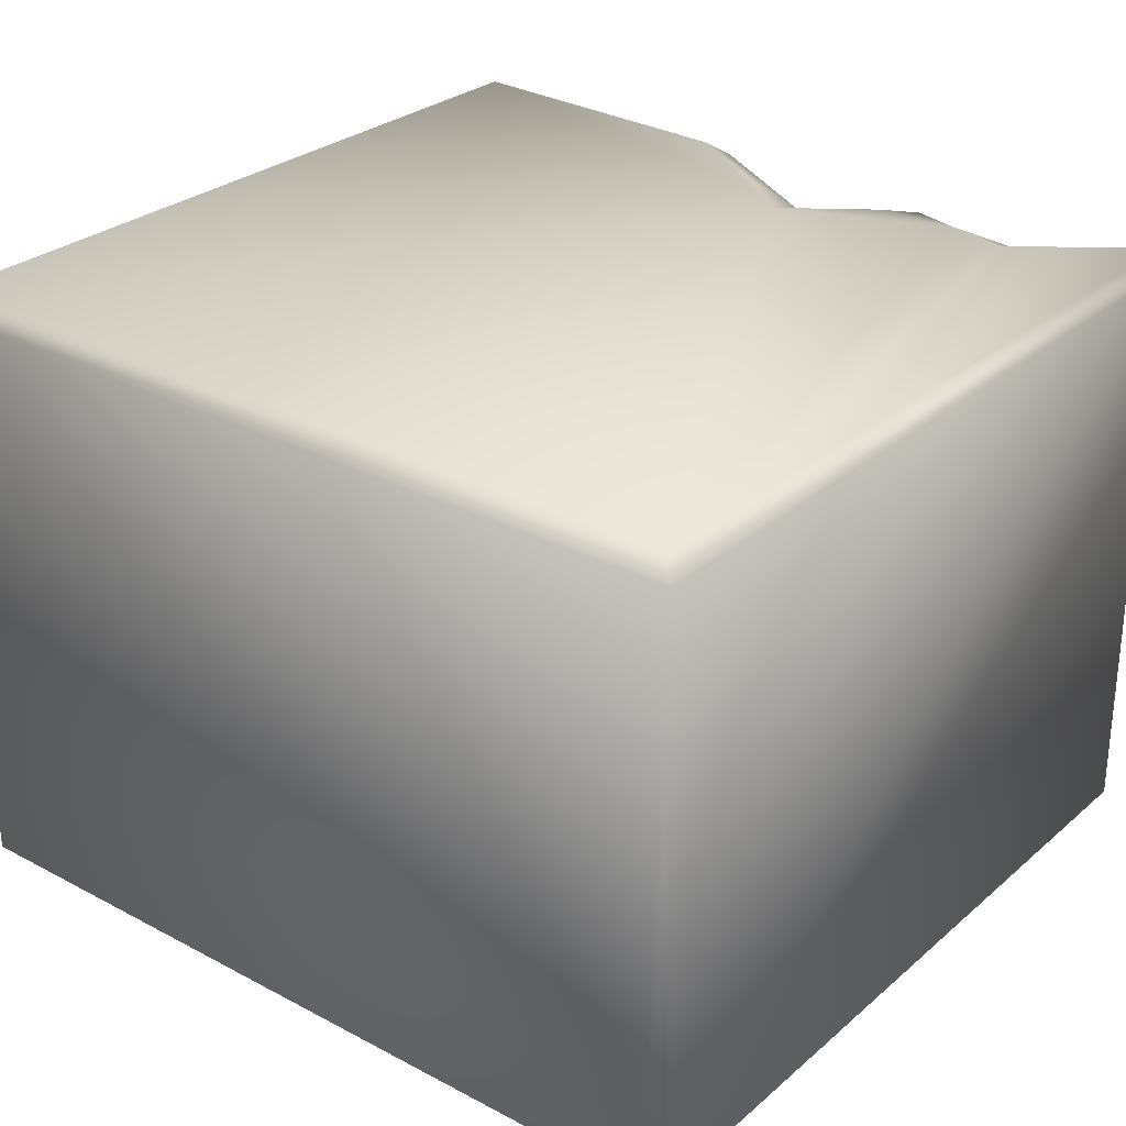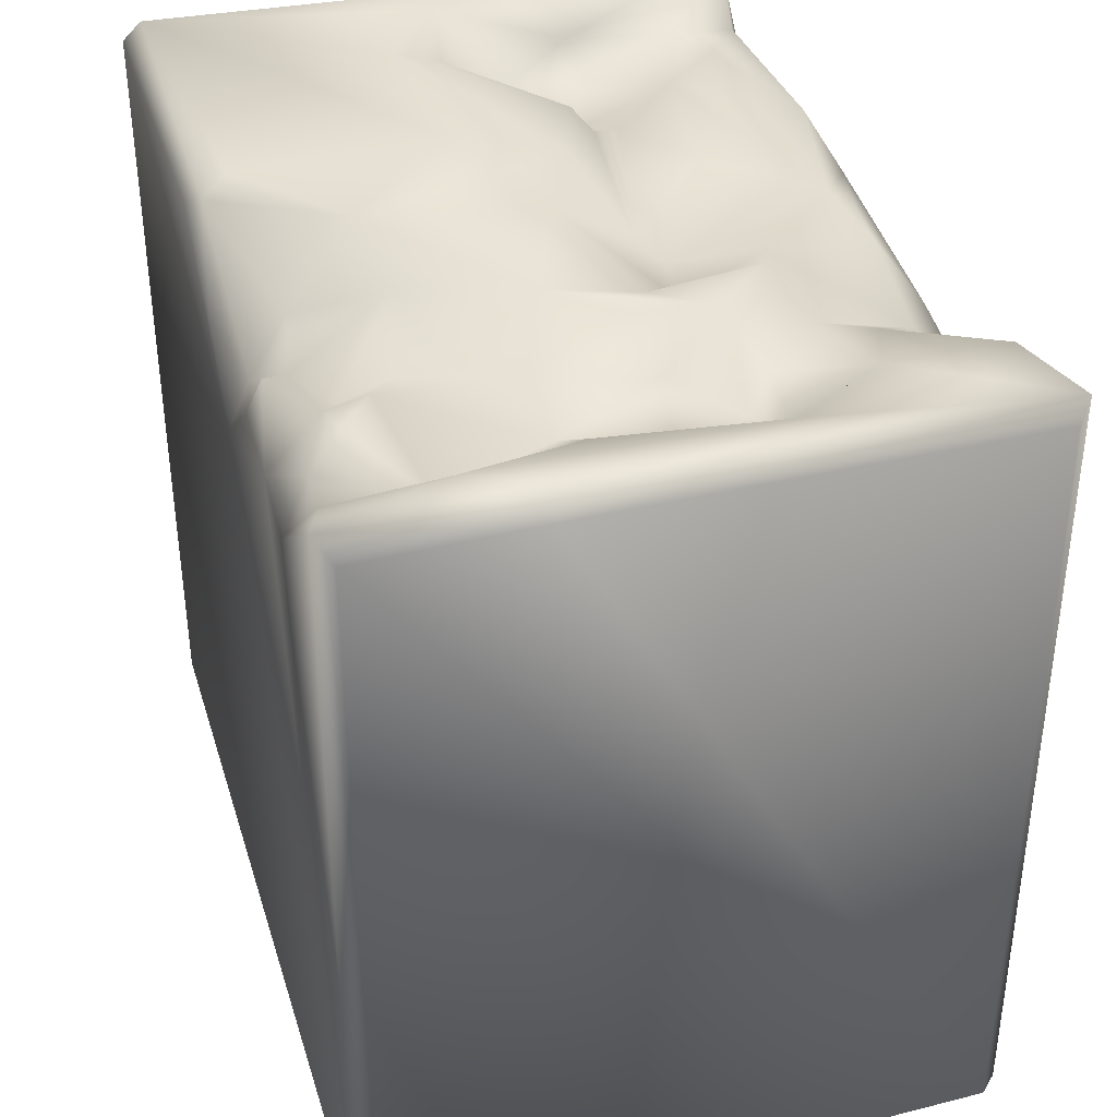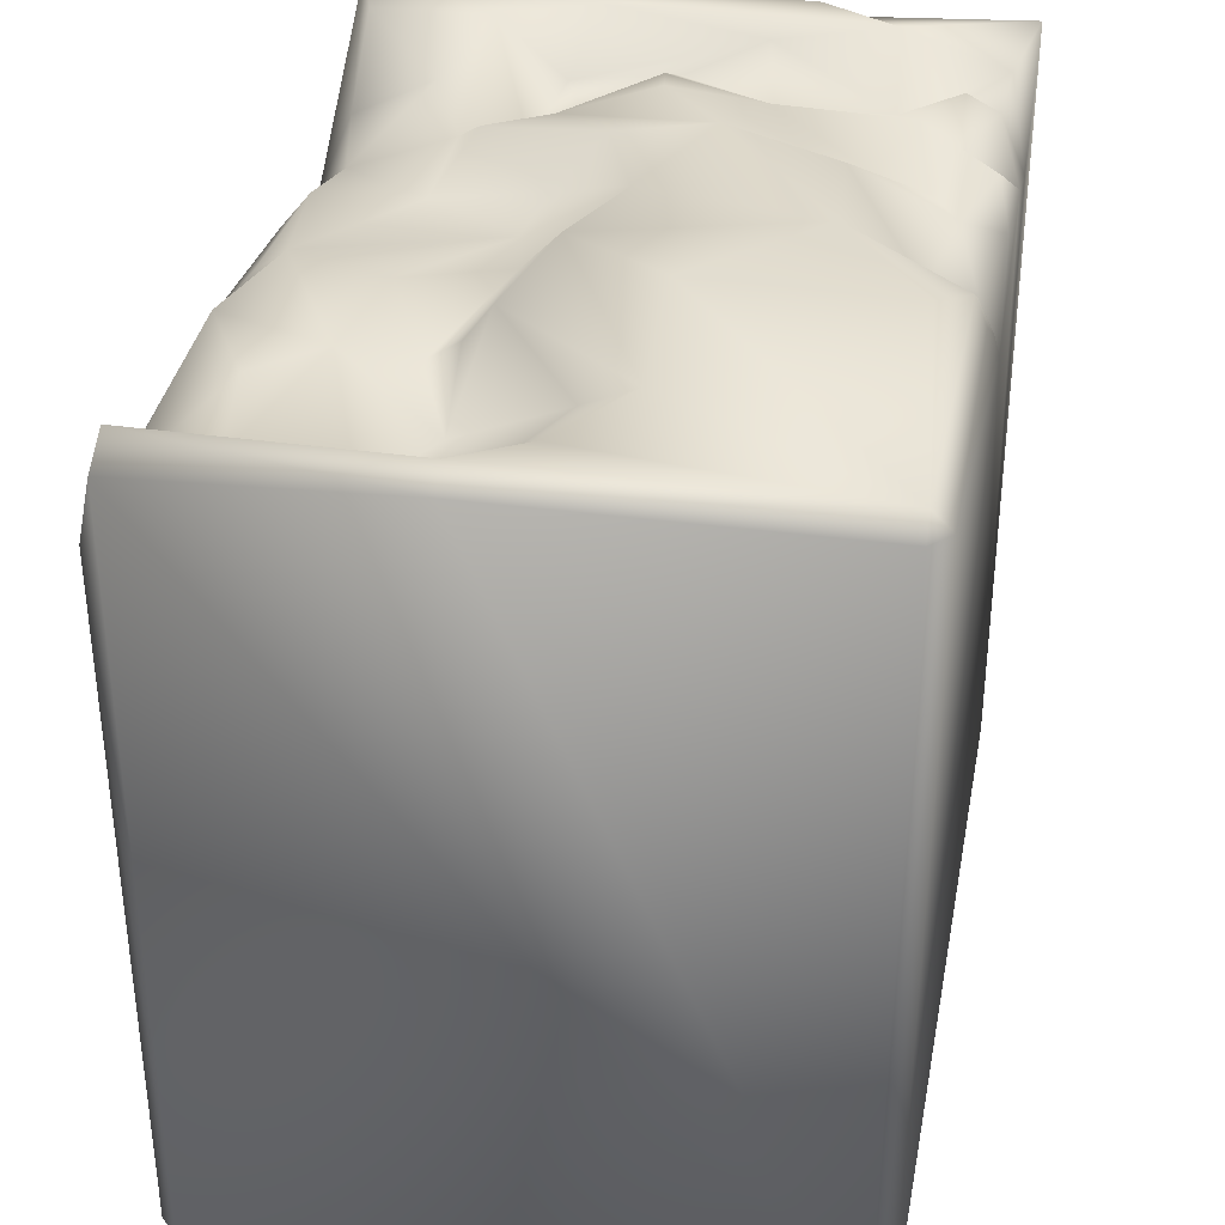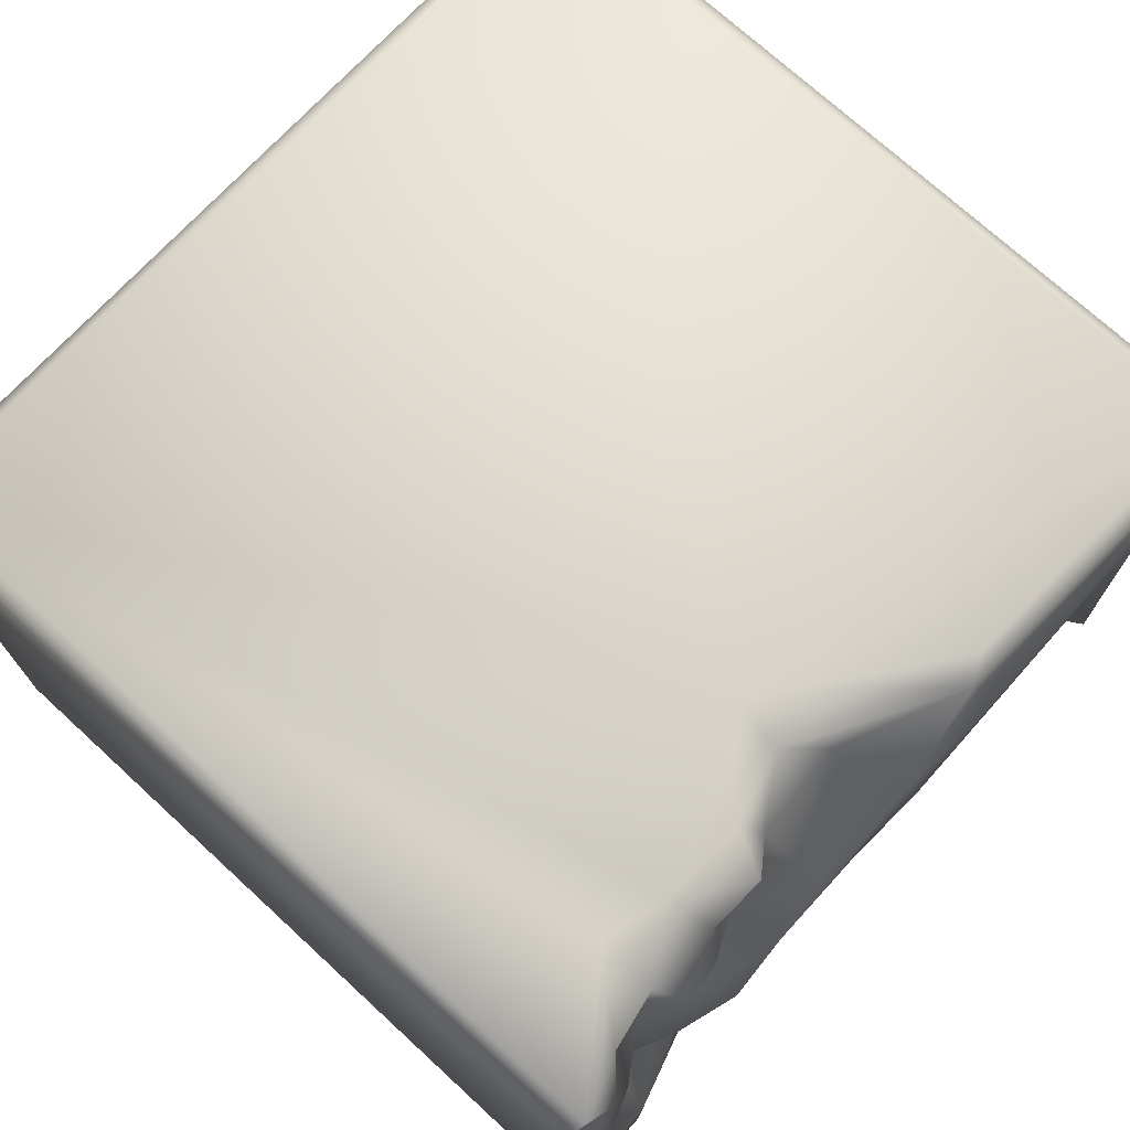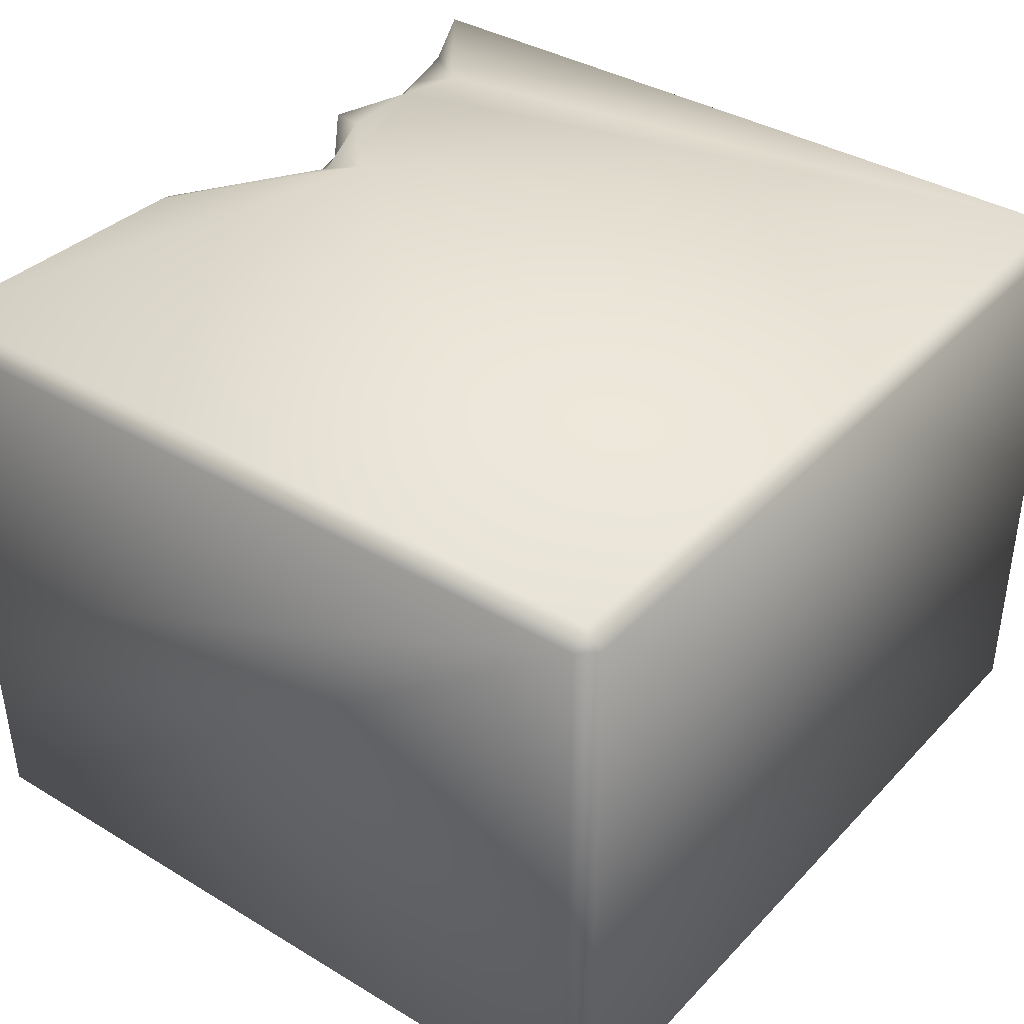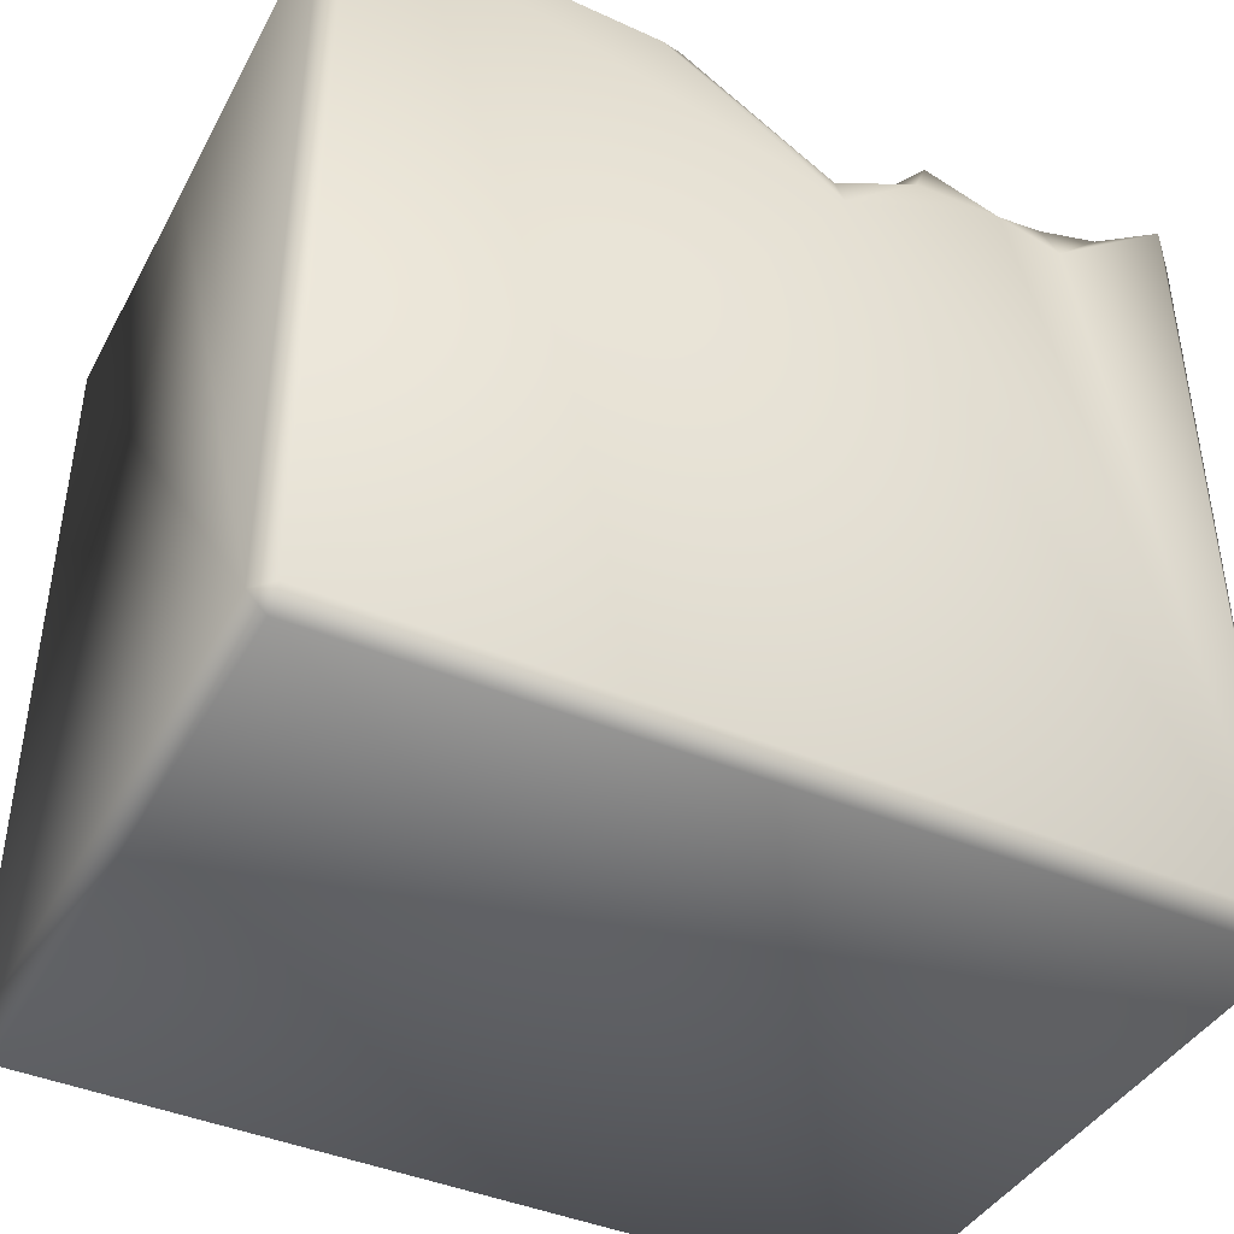
<metadata>
{"format":"obj","ext":"obj","renderer":"f3d","projection":"perspective","resolution":1024,"background":"white","views":[{"elev":28.4,"azim":38.5,"up":"+Z"},{"elev":38.3,"azim":73.5,"up":"+Y"},{"elev":35.3,"azim":-79.1,"up":"+Y"},{"elev":72.5,"azim":132.7,"up":"+Z"},{"elev":37.5,"azim":-52.5,"up":"+Z"},{"elev":-42.4,"azim":-26.9,"up":"+Y"}]}
</metadata>
<code>
o Liquid_Domain
v -8.134 -8.756 6.217
v -8.487 -8.756 5.864
v -8.134 -9.109 5.864
v 8.134 -8.756 6.217
v 8.475 -9.105 5.87
v 8.487 -8.756 -5.864
v -8.134 -9.109 -5.864
v 8.134 -9.109 -5.864
v -8.134 -8.756 -6.217
v 8.134 -8.756 -6.217
v -8.487 -8.756 -5.864
v -8.482 6.448 -5.792
v -8.127 6.773 6.222
v -8.131 5.019 -6.191
v -8.488 6.76 5.863
v 8.465 6.571 5.859
v 4.519 4.279 -6.2
v 1.24 4.123 6.21
v 4.501 5.494 6.176
v 8.453 6.637 2.558
v -8.447 6.674 -0.8389
v 5.745 5.141 6.19
v 1.999 4.872 -6.135
v 2.819 5.529 6.125
v -1.957 5.301 -6.123
v 8.134 6.985 6.172
v 8.45 6.693 -5.87
v -0.2641 5.371 6.16
v 1.319 5.109 5.792
v 3.364 5.378 -5.332
v -2.233 6.596 6.14
v 4.994 5.595 -5.667
v 5.758 6.281 5.703
v -6.048 5.7 -0.6539
v -4.793 5.284 -1.612
v -6.635 5.448 -2.458
v -3.634 5.896 -2.232
v -0.6788 5.468 -5.804
v -3.082 6.109 -5.69
v 8.118 6.997 -6.18
v 3.199 6.411 5.888
v 6.925 6.52 5.786
v 2.439 5.879 5.331
v 3.416 5.82 4.762
v 3.375 6.142 3.763
v 6.263 5.844 3.868
v 5.464 5.712 -1.554
v 6.378 5.925 -2.024
v -3.359 6.155 -1.673
v -7.325 5.967 -2.301
v -0.2839 5.759 -1.463
v 0.757 5.769 -1.692
v 4.364 5.701 -2.311
v 1.291 6.034 -3.353
v -4.264 6.4 -3.419
v -6.891 5.96 -4.406
v 3.646 6.025 -3.381
v -0.5706 5.877 -5.234
v 1.35 5.919 -5.371
v -7.198 5.722 -5.747
v 0.4499 5.735 4.971
v 4.22 6.315 5.136
v 2.083 6.947 3.448
v 7.355 7.005 3.751
v 3.447 6.075 2.812
v 5.735 6.088 1.766
v 6.798 6.823 1.525
v 6.5 6.148 0.01067
v 5.402 6.683 -0.1175
v 2.111 5.921 -1.465
v 2.704 6.727 -2.772
v -1.769 6.224 -3.157
v 6.442 7.045 -3.355
v -5.235 6.377 -4.573
v 4.784 6.513 -4.011
v 5.429 6.763 5.091
v 4.466 6.66 4.398
v 4.628 6.645 1.849
v -5.742 6.698 0.6018
v 2.95 6.699 -0.6264
v -7.955 7.002 -0.854
v 7.413 6.99 -1.631
v 3.581 6.639 -1.672
v -8.124 7.131 5.854
v -1.751 6.871 5.889
v -2.328 7.018 5.32
v -2.362 7.061 1.348
v -0.1871 7.072 3.62
v -5.657 7.056 1.539
v 2.901 7.062 1.255
v 8.14 7.019 2.243
v -7.245 7.003 0.3581
v 0.5126 7 0.2037
v -1.293 7.036 -0.5496
v 4.047 7.1 0.1157
v -3.24 6.789 -1.184
v -7.994 7.014 -5.707
v 6.443 6.998 -5.651
f 3 1 2
f 1 3 4
f 3 5 4
f 7 3 2
f 8 6 5
f 5 3 8
f 8 3 7
f 11 7 2
f 7 11 9
f 8 7 9
f 10 8 9
f 6 8 10
f 1 13 2
f 26 4 5
f 2 12 11
f 11 12 14
f 9 11 14
f 2 13 15
f 16 26 5
f 5 6 16
f 4 18 1
f 4 19 18
f 9 14 17
f 10 9 17
f 27 6 10
f 40 27 10
f 10 17 40
f 4 26 22
f 2 21 12
f 4 22 19
f 17 25 23
f 19 24 18
f 17 14 25
f 1 18 13
f 17 23 30
f 18 29 28
f 15 21 2
f 16 6 20
f 18 31 13
f 18 24 29
f 20 6 27
f 17 30 32
f 23 25 38
f 18 28 31
f 35 36 34
f 30 23 59
f 38 59 23
f 25 14 39
f 14 60 39
f 17 32 40
f 85 28 29
f 24 19 41
f 19 22 33
f 22 42 33
f 22 26 42
f 85 29 61
f 43 24 41
f 29 24 43
f 43 61 29
f 68 48 47
f 34 36 50
f 49 37 35
f 51 37 49
f 52 72 51
f 70 54 52
f 48 53 47
f 36 35 55
f 55 35 37
f 51 72 37
f 52 58 72
f 56 50 36
f 55 56 36
f 54 58 52
f 54 71 57
f 54 59 58
f 57 30 54
f 75 30 57
f 30 59 54
f 75 32 30
f 59 38 58
f 39 58 25
f 38 25 58
f 28 85 31
f 62 43 41
f 41 19 62
f 62 19 33
f 44 43 62
f 33 46 76
f 42 46 33
f 43 63 61
f 43 44 63
f 44 45 63
f 46 77 76
f 64 46 42
f 65 63 45
f 66 77 46
f 67 66 46
f 68 69 66
f 35 34 79
f 68 47 69
f 35 96 49
f 69 47 83
f 49 96 51
f 47 53 83
f 70 71 54
f 71 83 53
f 53 48 73
f 72 55 37
f 53 57 71
f 73 57 53
f 73 75 57
f 56 55 74
f 50 56 97
f 58 55 72
f 74 55 39
f 56 60 97
f 60 56 74
f 55 58 39
f 39 60 74
f 75 98 32
f 12 97 14
f 97 60 14
f 40 32 98
f 62 33 76
f 62 77 44
f 77 62 76
f 61 88 85
f 45 44 77
f 88 61 63
f 16 20 26
f 65 45 78
f 78 45 77
f 77 66 78
f 67 46 64
f 65 90 63
f 78 90 65
f 66 67 68
f 69 78 66
f 79 34 92
f 35 79 96
f 94 93 51
f 52 51 93
f 93 80 70
f 81 92 50
f 34 50 92
f 70 52 93
f 67 82 48
f 68 67 48
f 96 94 51
f 80 71 70
f 80 83 71
f 48 82 73
f 50 97 81
f 13 84 15
f 13 31 85
f 84 13 85
f 86 84 85
f 86 87 84
f 87 89 84
f 85 88 86
f 26 64 42
f 15 84 21
f 26 20 64
f 88 87 86
f 90 88 63
f 20 91 64
f 89 92 84
f 88 94 87
f 93 94 88
f 91 82 64
f 79 92 89
f 78 95 90
f 84 81 21
f 92 81 84
f 90 93 88
f 78 69 95
f 64 82 67
f 96 79 89
f 94 89 87
f 90 80 93
f 94 96 89
f 83 80 90
f 95 83 90
f 69 83 95
f 81 97 21
f 91 40 82
f 20 27 40
f 91 20 40
f 40 73 82
f 21 97 12
f 73 98 75
f 40 98 73

</code>
